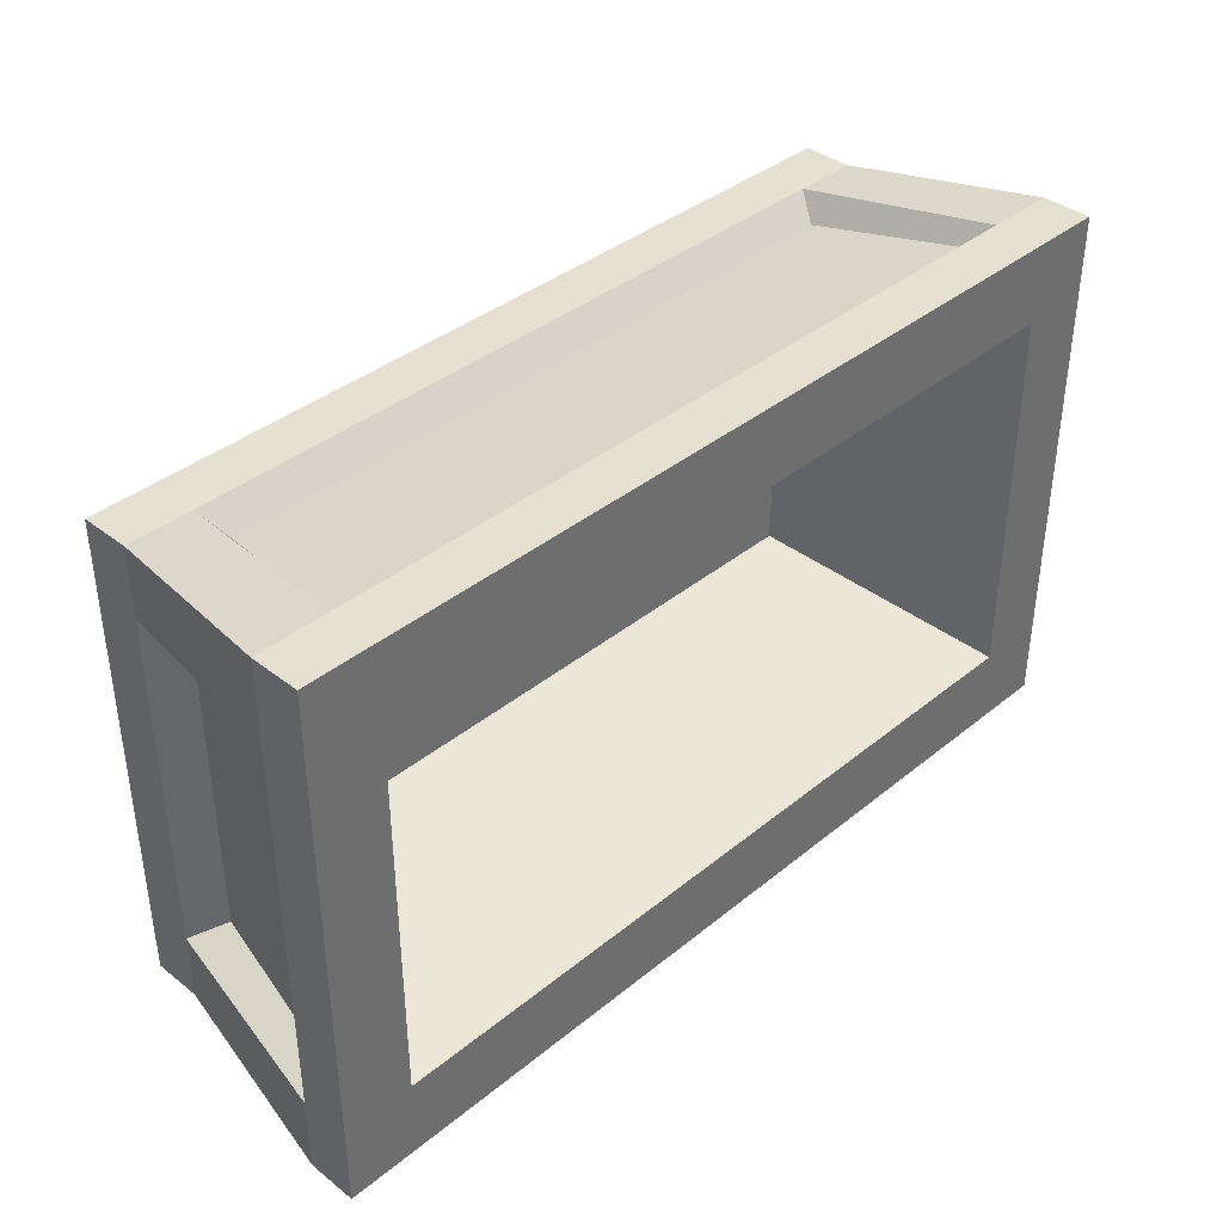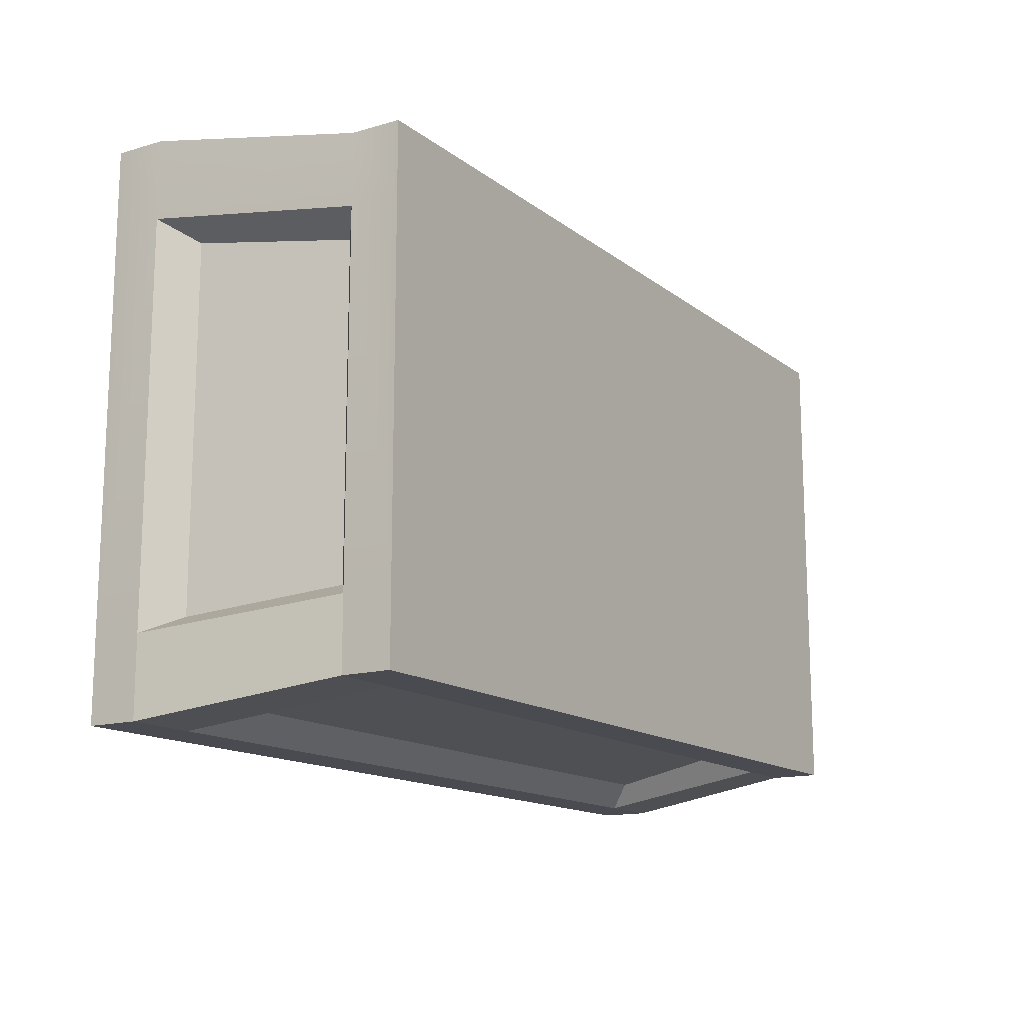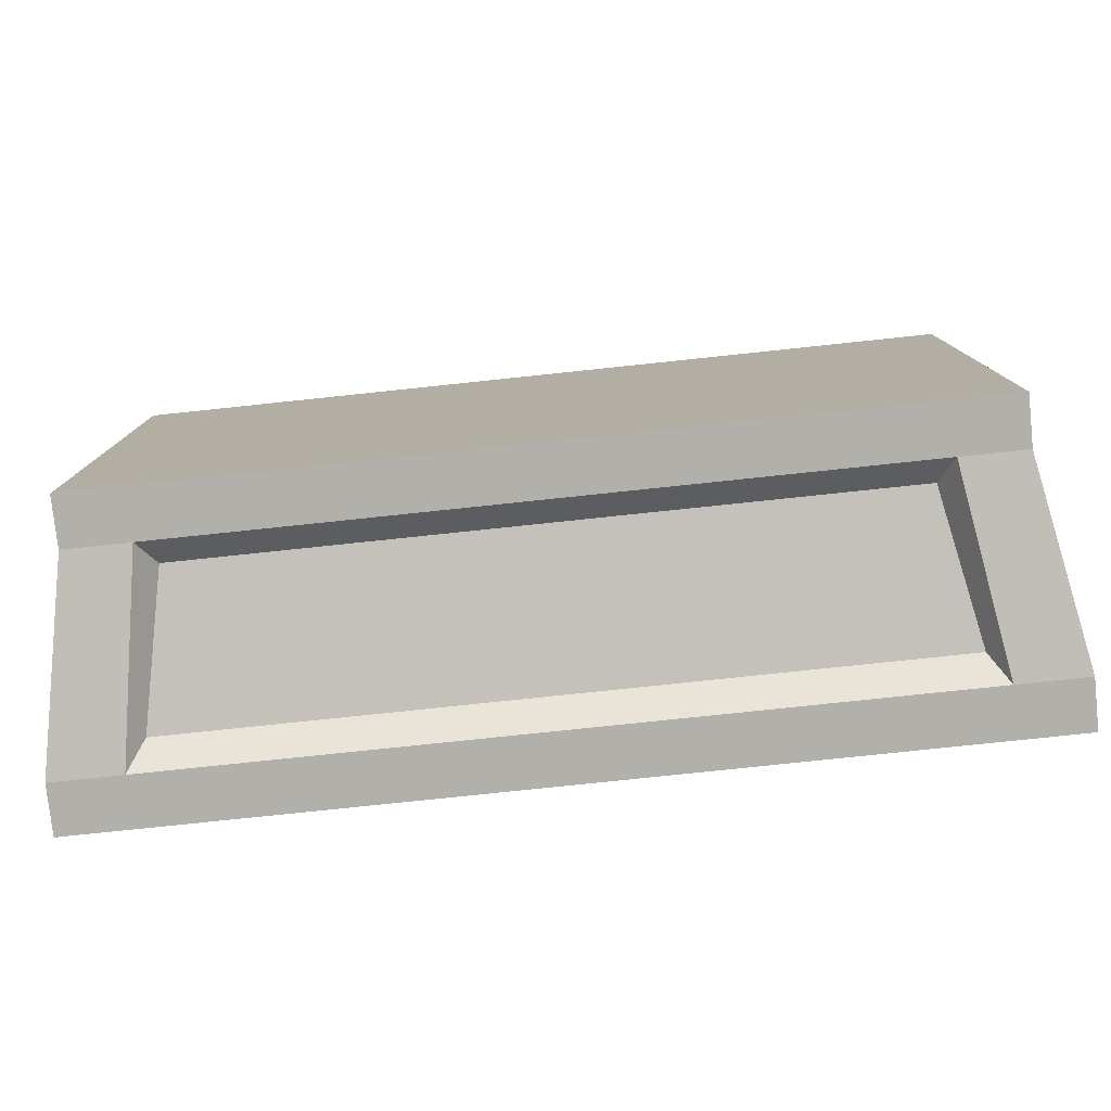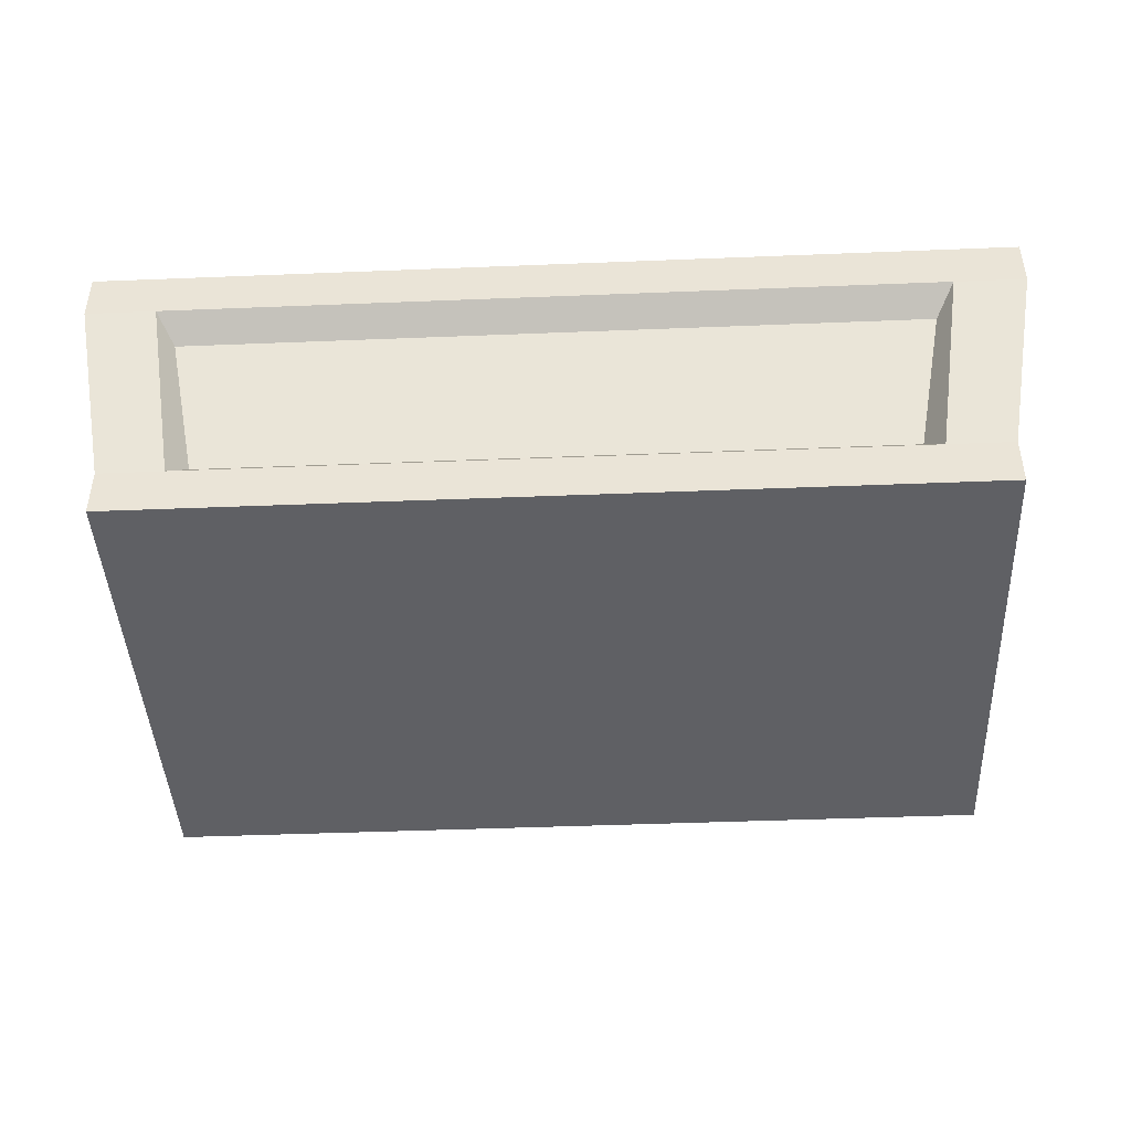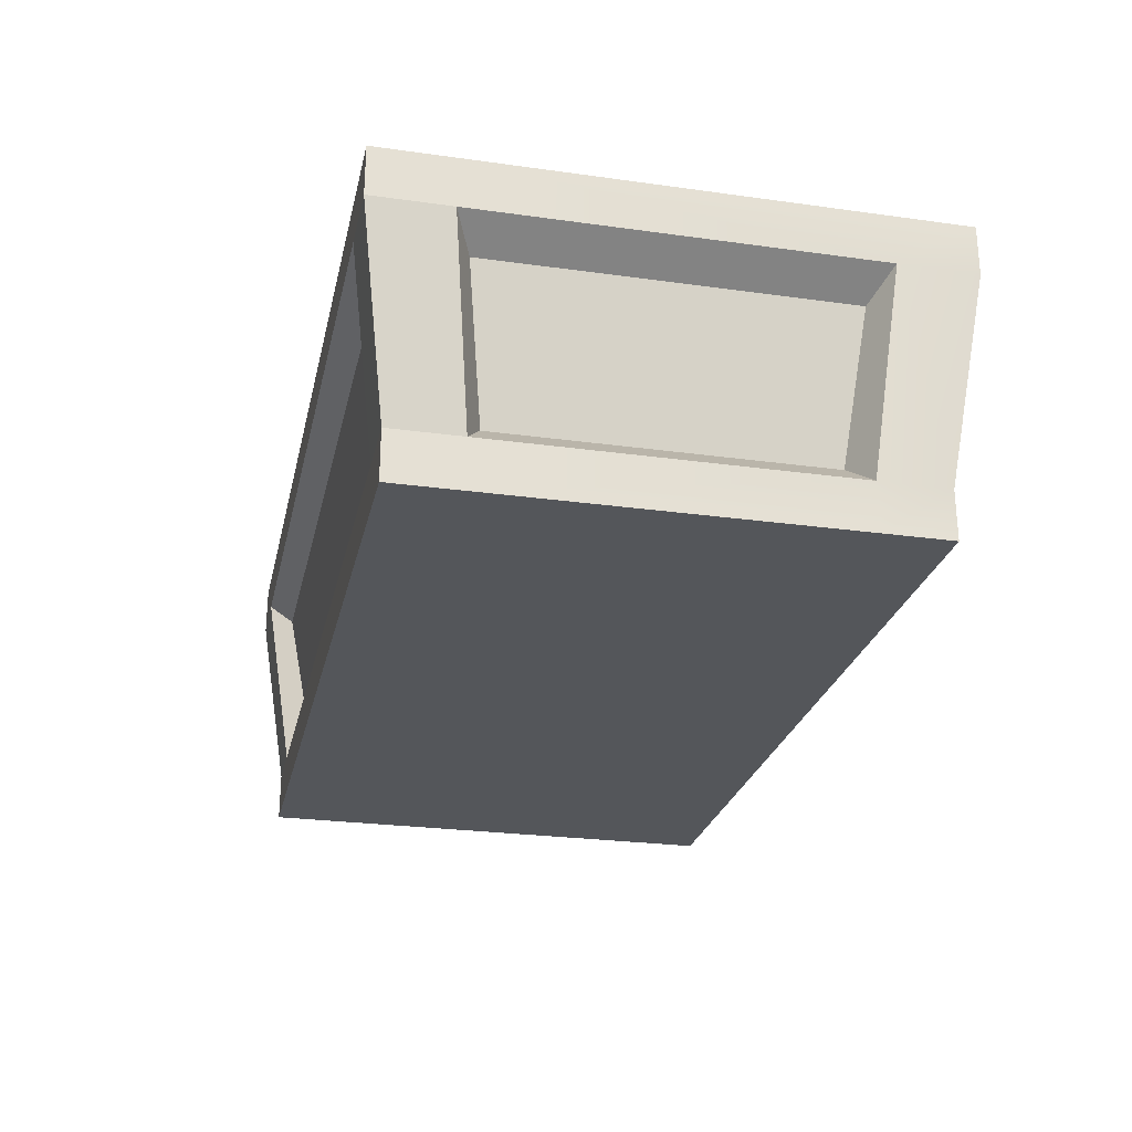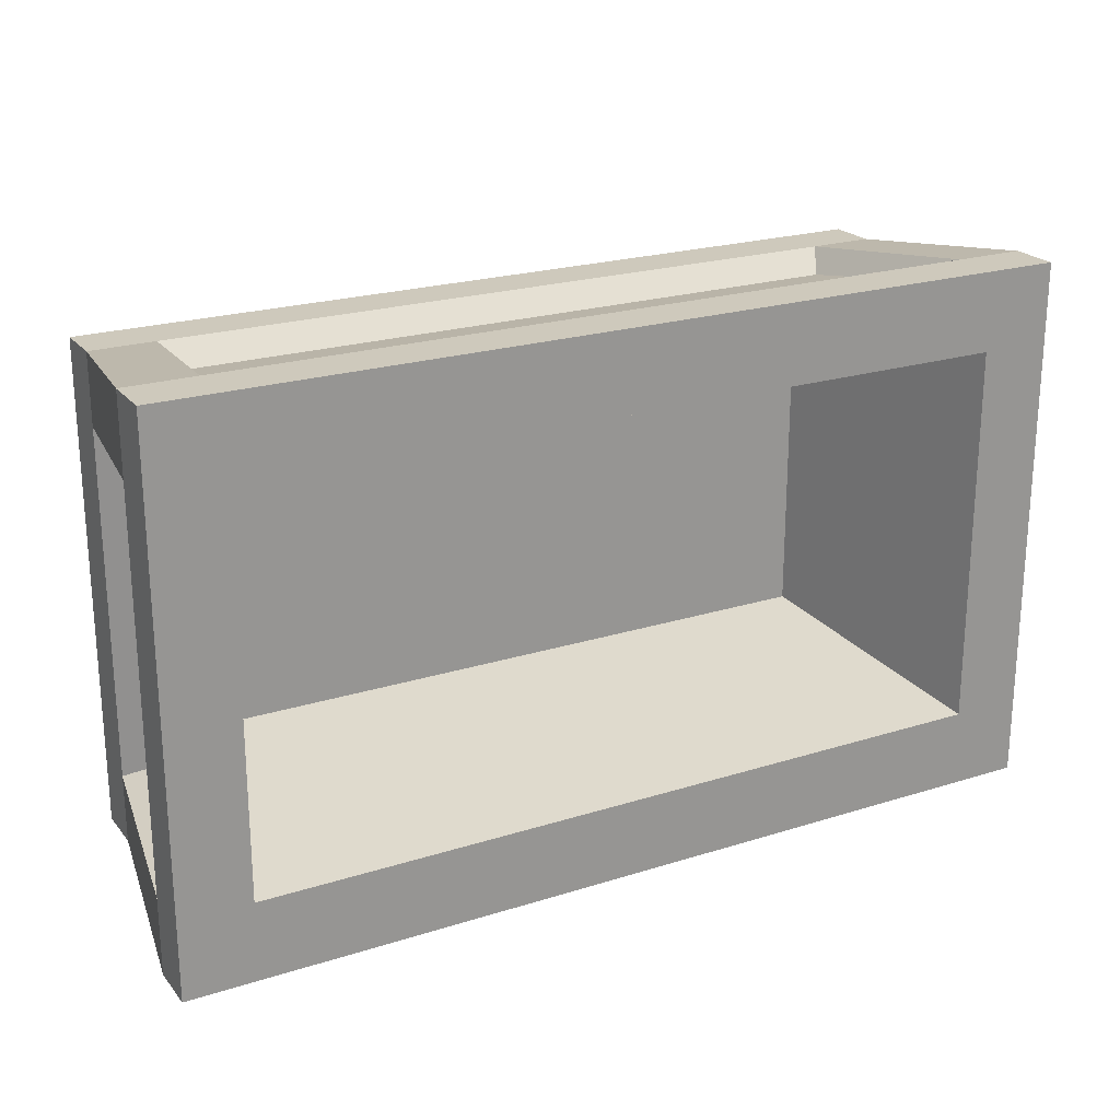
<metadata>
{"format":"obj","ext":"obj","renderer":"f3d","projection":"perspective","resolution":1024,"background":"white","views":[{"elev":38.4,"azim":134.4,"up":"+Z"},{"elev":-14.4,"azim":-57.5,"up":"+Z"},{"elev":-78.5,"azim":6.0,"up":"+Z"},{"elev":-43.8,"azim":2.7,"up":"+Y"},{"elev":-25.7,"azim":-102.5,"up":"+Y"},{"elev":22.3,"azim":151.3,"up":"+Z"}]}
</metadata>
<code>
o chest_rare_Cube.007
v -0.6713 0.1 0.2913
v -0.6713 0.1 -0.2913
v 0.6713 0.1 -0.2913
v 0.6713 0.1 0.2913
v -0.92 0.5 0.55
v -0.92 0.5 -0.55
v 0.92 0.5 -0.55
v 0.92 0.5 0.55
v -0.92 0.6007 0.55
v -0.776 0.6007 0.3898
v -0.776 0.6007 -0.3898
v -0.92 0.6007 -0.55
v 0.776 0.6007 -0.3898
v 0.92 0.6007 -0.55
v 0.776 0.6007 0.3898
v 0.92 0.6007 0.55
v -0.848 0.1 -0.495
v -0.848 0 -0.495
v 0.848 0.1 -0.495
v 0.848 0 -0.495
v 0.848 0.1 0.495
v 0.848 0 0.495
v -0.848 0 0.495
v -0.848 0.1 0.495
v 0.7436 0.45 0.5
v -0.7436 0.45 0.5
v -0.7436 0.45 -0.5
v 0.7436 0.45 -0.5
v 0.6867 0.15 -0.45
v -0.6867 0.15 -0.45
v 0.6867 0.15 0.45
v 0.848 0.1 0.3536
v 0.848 0.1 -0.3536
v -0.848 0.1 -0.3536
v -0.6867 0.15 0.45
v 0.7785 0.5 0.55
v -0.848 0.1 0.3536
v -0.848 0 0.3536
v -0.848 0 -0.3536
v -0.7785 0.5 0.55
v -0.7785 0.5 -0.55
v 0.848 0 -0.3536
v 0.848 0 0.3536
v 0.7785 0.5 -0.55
v -0.92 0.6007 -0.3929
v -0.92 0.6007 0.3929
v 0.92 0.6007 0.3929
v 0.92 0.6007 -0.3929
v 0.7785 0.6007 0.55
v 0.785 0.15 0.3214
v 0.785 0.15 -0.3214
v -0.785 0.15 -0.3214
v -0.7785 0.6007 0.55
v -0.7785 0.6007 -0.55
v -0.785 0.15 0.3214
v -0.92 0.5 -0.3929
v -0.92 0.5 0.3929
v 0.92 0.5 0.3929
v 0.7785 0.6007 -0.55
v 0.7175 0 -0.495
v 0.92 0.5 -0.3929
v -0.7175 0 -0.495
v -0.7175 0 0.495
v 0.7175 0 0.495
v 0.7175 0.1 -0.495
v -0.85 0.45 -0.3571
v -0.85 0.45 0.3571
v -0.7175 0.1 -0.495
v 0.7175 0.1 0.495
v 0.85 0.45 0.3571
v 0.85 0.45 -0.3571
v -0.7175 0.1 0.495
f 40 5 24 72
f 35 26 40 72
f 67 55 37 57
f 66 56 34 52
f 56 6 17 34
f 68 17 6 41
f 27 30 68 41
f 29 28 44 65
f 65 44 7 19
f 19 7 61 33
f 71 51 33 61
f 70 58 32 50
f 32 58 8 21
f 21 8 36 69
f 25 31 69 36
f 57 5 9 46
f 61 7 14 48
f 41 6 12 54
f 15 16 47 48 14 13
f 11 12 45 46 9 10
f 36 8 16 49
f 68 62 18 17
f 63 72 24 23
f 38 23 24 37
f 42 20 19 33
f 22 21 69 64
f 64 69 72 63
f 19 20 60 65
f 65 60 62 68
f 5 40 53 9
f 40 36 49 53
f 51 50 32 33
f 30 29 65 68
f 53 49 16 15 10 9
f 59 54 12 11 13 14
f 60 20 42 43 22 64 63 23 38 39 18 62
f 71 61 58 70
f 57 46 45 56
f 6 56 45 12
f 28 27 41 44
f 61 48 47 58
f 8 58 47 16
f 67 57 56 66
f 26 25 36 40
f 7 44 59 14
f 44 41 54 59
f 39 38 37 34
f 18 39 34 17
f 43 42 33 32
f 22 43 32 21
f 55 52 34 37
f 31 35 72 69
f 57 37 24 5
f 3 2 1 4
f 4 15 13 3
f 2 11 10 1
f 13 11 2 3
f 55 67 66 52
f 51 71 70 50
f 10 15 4 1
f 28 29 30 27
f 31 25 26 35

</code>
